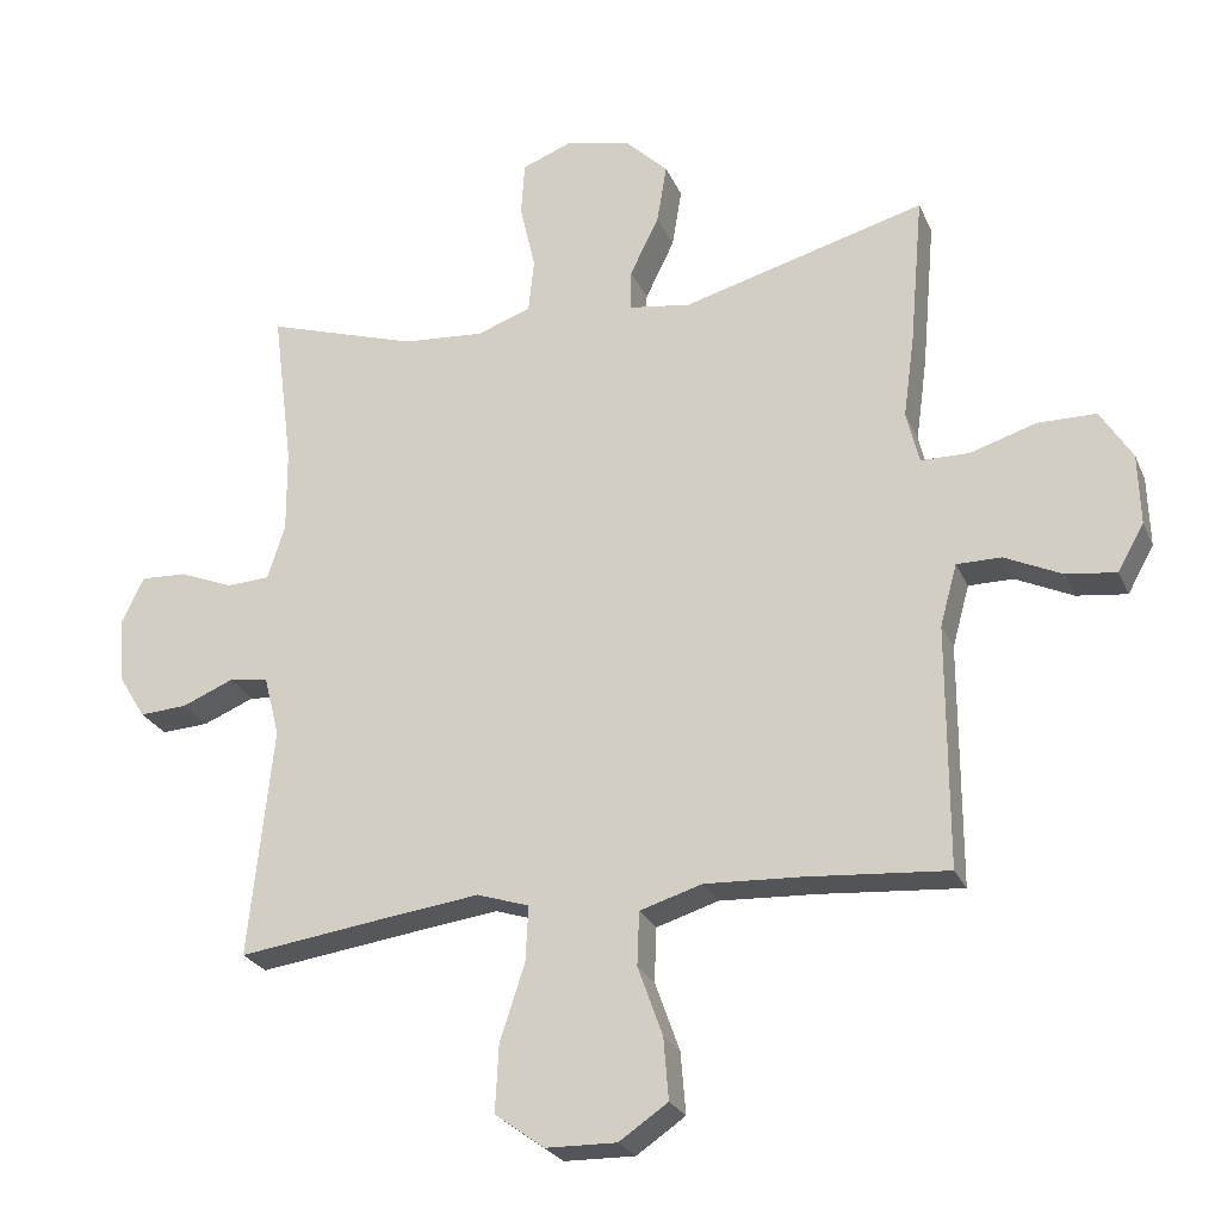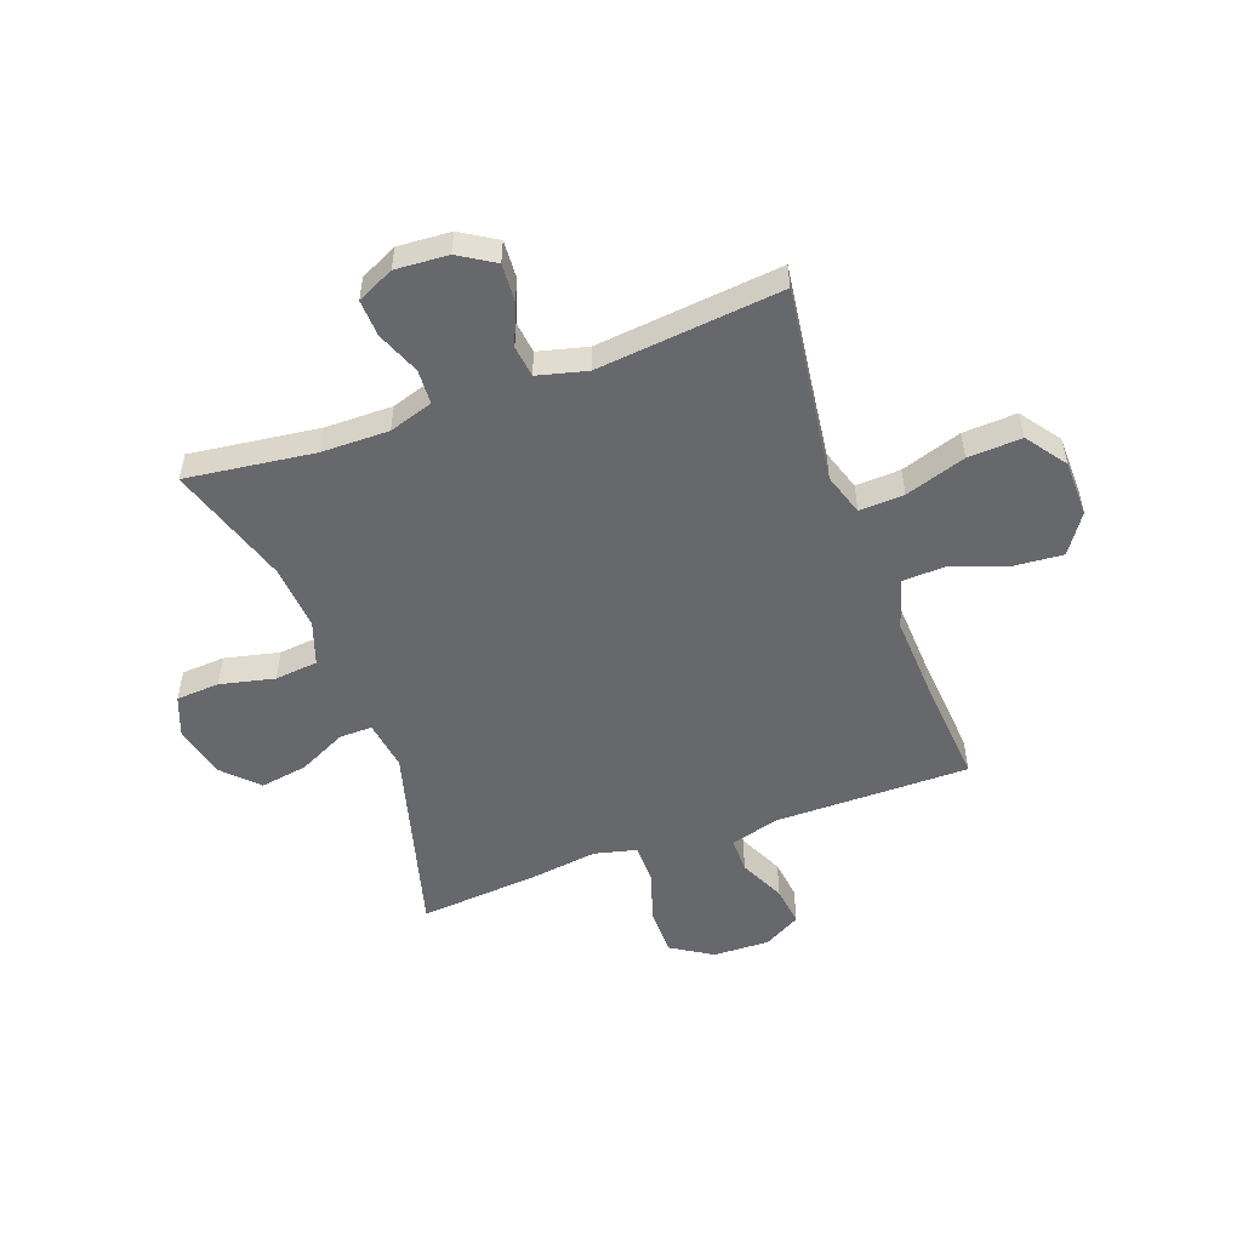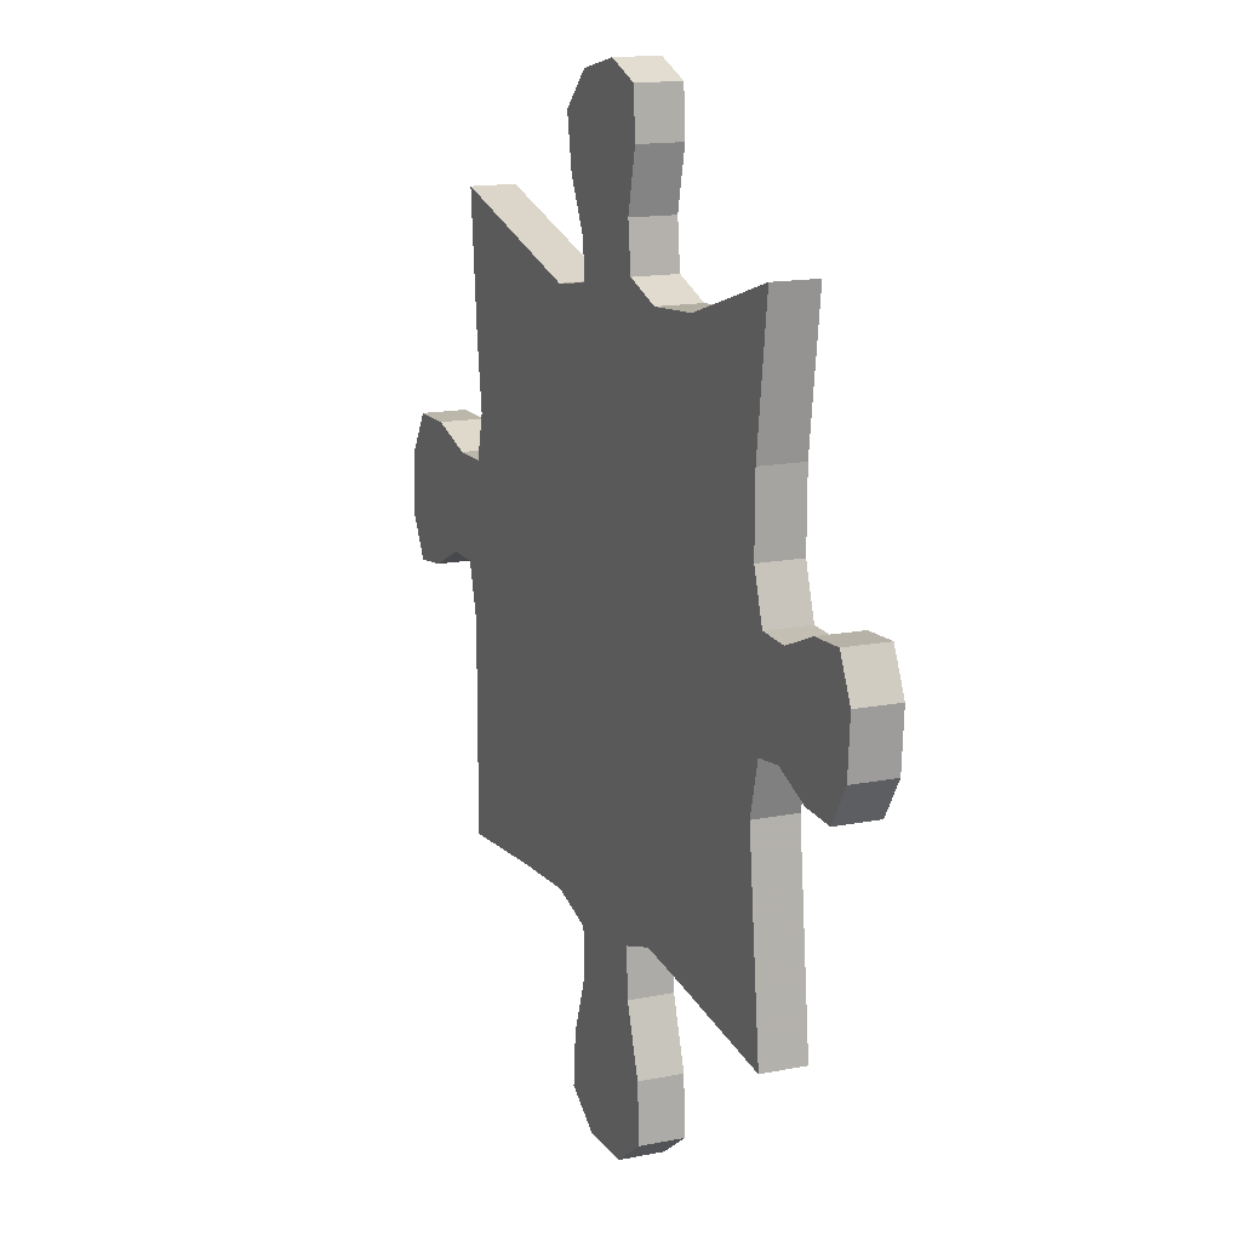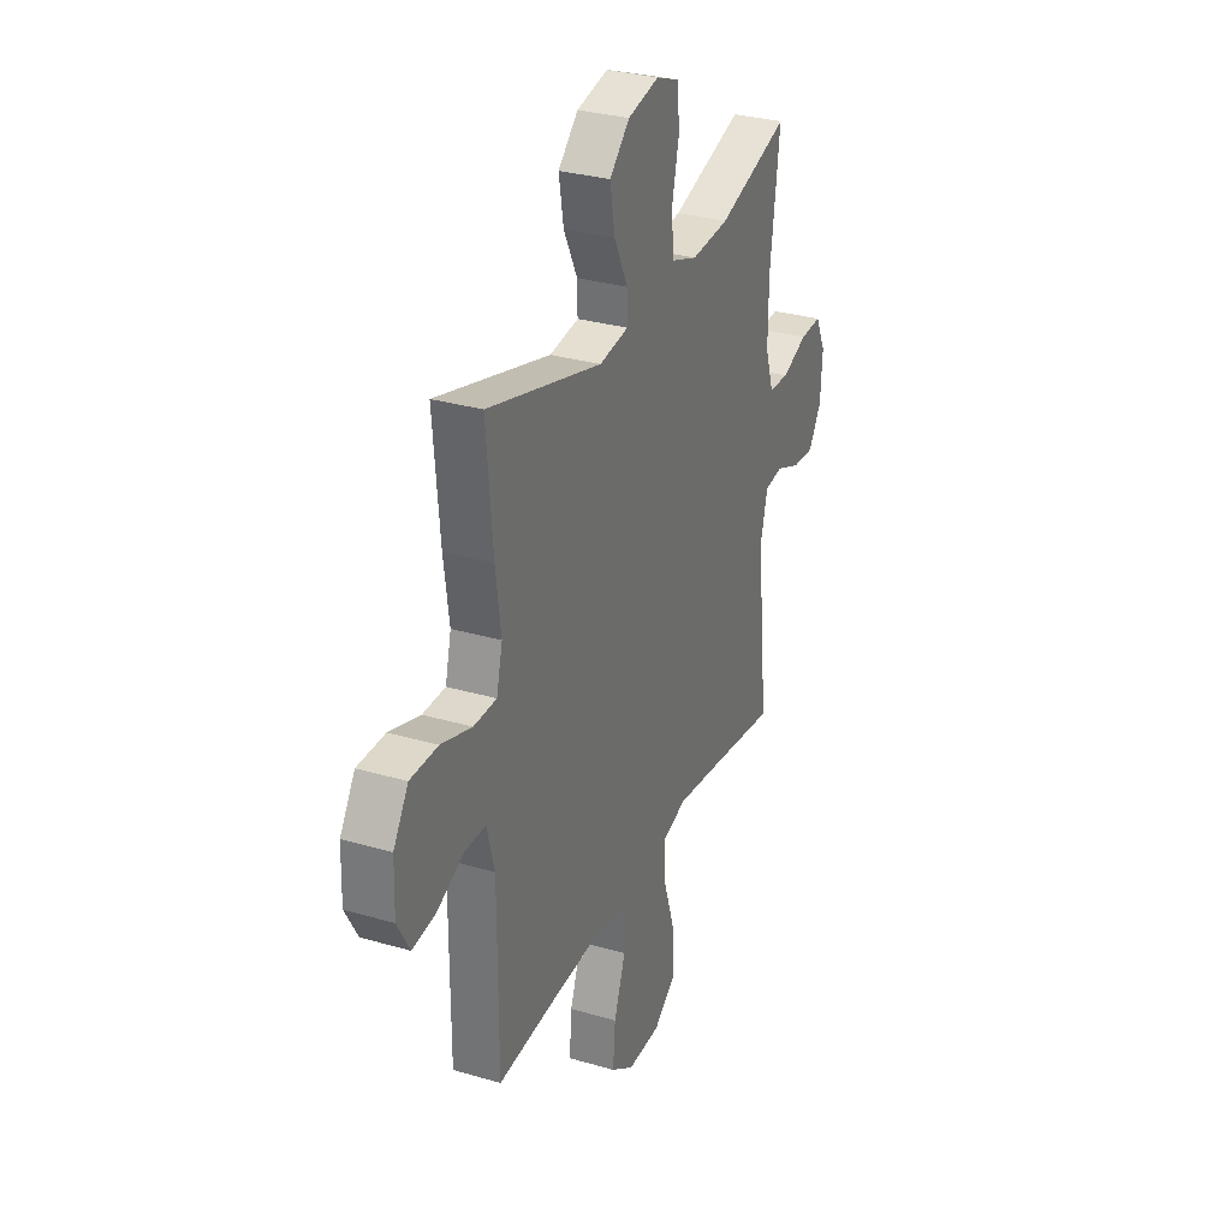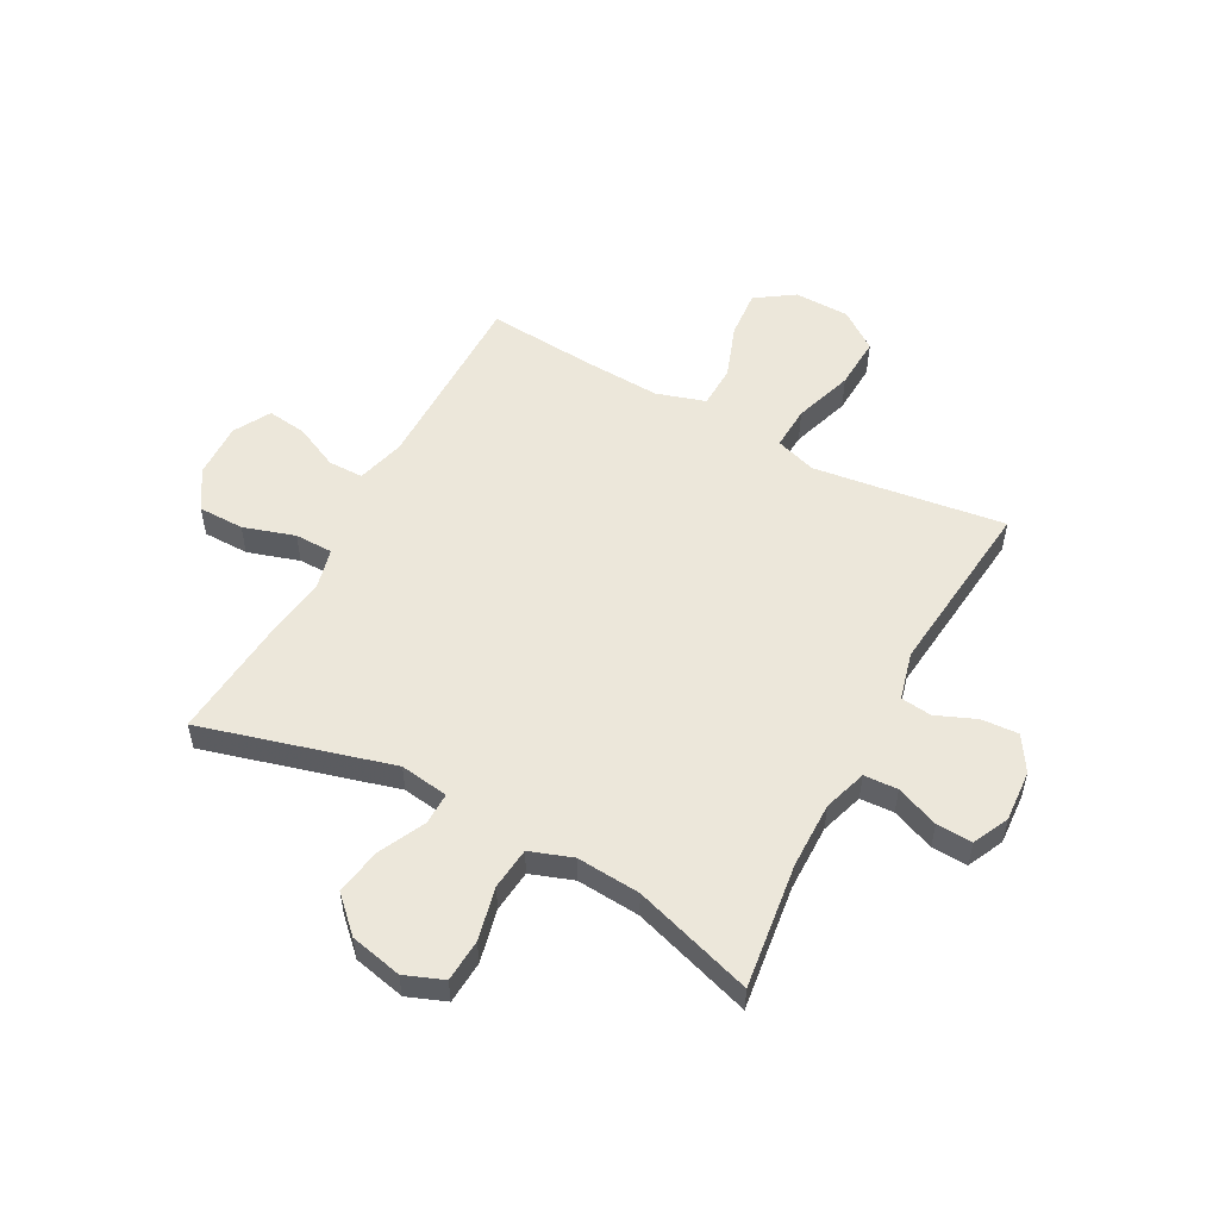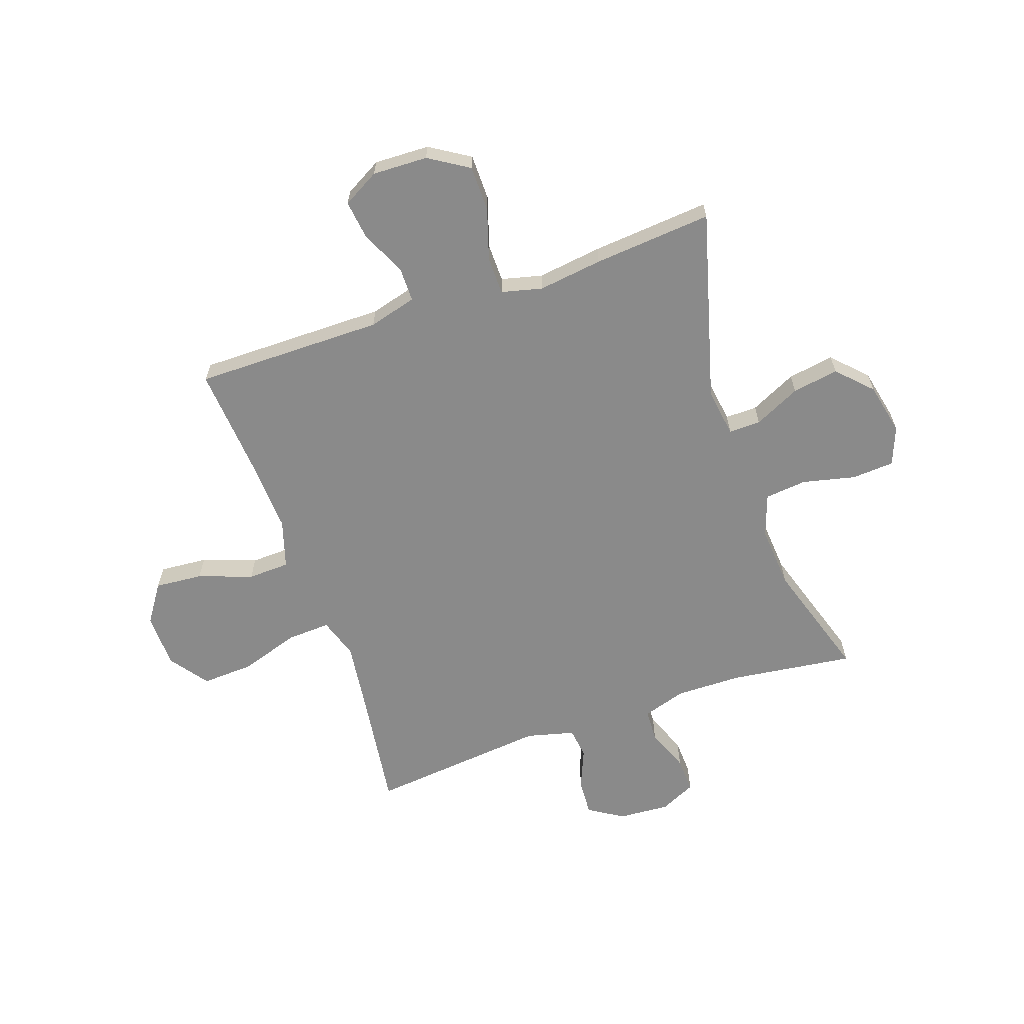
<metadata>
{"format":"obj","ext":"obj","renderer":"f3d","projection":"perspective","resolution":1024,"background":"white","views":[{"elev":-25.2,"azim":-160.4,"up":"+Z"},{"elev":-52.4,"azim":110.0,"up":"+Y"},{"elev":15.1,"azim":66.9,"up":"+Z"},{"elev":30.4,"azim":-67.1,"up":"+Z"},{"elev":53.8,"azim":28.2,"up":"+Y"},{"elev":-63.4,"azim":-71.0,"up":"+Y"}]}
</metadata>
<code>
v 0.5 0.07 -0.5
v 0.272 0.07 -0.469
v 0.154 0.07 -0.454
v 0.08 0.07 -0.478
v 0.084 0.07 -0.557
v 0.119 0.07 -0.664
v 0.124 0.07 -0.759
v 0.054 0.07 -0.81
v -0.046 0.07 -0.812
v -0.115 0.07 -0.765
v -0.108 0.07 -0.678
v -0.073 0.07 -0.58
v -0.076 0.07 -0.504
v -0.164 0.07 -0.477
v -0.3 0.07 -0.484
v -0.5 0.07 -0.5
v -0.5 0.07 -0.157
v -0.524 0.07 -0.07
v -0.587 0.07 -0.07
v -0.668 0.07 -0.108
v -0.739 0.07 -0.117
v -0.776 0.07 -0.051
v -0.773 0.07 0.049
v -0.728 0.07 0.121
v -0.645 0.07 0.122
v -0.552 0.07 0.093
v -0.483 0.07 0.094
v -0.465 0.07 0.168
v -0.481 0.07 0.285
v -0.5 0.07 0.5
v -0.155 0.07 0.406
v -0.067 0.07 0.419
v -0.068 0.07 0.477
v -0.109 0.07 0.561
v -0.123 0.07 0.645
v -0.063 0.07 0.704
v 0.031 0.07 0.725
v 0.101 0.07 0.698
v 0.106 0.07 0.621
v 0.084 0.07 0.525
v 0.092 0.07 0.449
v 0.169 0.07 0.422
v 0.284 0.07 0.431
v 0.5 0.07 0.5
v 0.471 0.07 0.274
v 0.47 0.07 0.154
v 0.495 0.07 0.076
v 0.556 0.07 0.073
v 0.633 0.07 0.104
v 0.698 0.07 0.107
v 0.729 0.07 0.042
v 0.723 0.07 -0.051
v 0.684 0.07 -0.114
v 0.617 0.07 -0.11
v 0.544 0.07 -0.08
v 0.488 0.07 -0.087
v 0.466 0.07 -0.174
v 0.5 0 -0.5
v 0.272 0 -0.469
v 0.154 0 -0.454
v 0.08 0 -0.478
v 0.084 0 -0.557
v 0.119 0 -0.664
v 0.124 0 -0.759
v 0.054 0 -0.81
v -0.046 0 -0.812
v -0.115 0 -0.765
v -0.108 0 -0.678
v -0.073 0 -0.58
v -0.076 0 -0.504
v -0.164 0 -0.477
v -0.3 0 -0.484
v -0.5 0 -0.5
v -0.5 0 -0.157
v -0.524 0 -0.07
v -0.587 0 -0.07
v -0.668 0 -0.108
v -0.739 0 -0.117
v -0.776 0 -0.051
v -0.773 0 0.049
v -0.728 0 0.121
v -0.645 0 0.122
v -0.552 0 0.093
v -0.483 0 0.094
v -0.465 0 0.168
v -0.481 0 0.285
v -0.5 0 0.5
v -0.155 0 0.406
v -0.067 0 0.419
v -0.068 0 0.477
v -0.109 0 0.561
v -0.123 0 0.645
v -0.063 0 0.704
v 0.031 0 0.725
v 0.101 0 0.698
v 0.106 0 0.621
v 0.084 0 0.525
v 0.092 0 0.449
v 0.169 0 0.422
v 0.284 0 0.431
v 0.5 0 0.5
v 0.471 0 0.274
v 0.47 0 0.154
v 0.495 0 0.076
v 0.556 0 0.073
v 0.633 0 0.104
v 0.698 0 0.107
v 0.729 0 0.042
v 0.723 0 -0.051
v 0.684 0 -0.114
v 0.617 0 -0.11
v 0.544 0 -0.08
v 0.488 0 -0.087
v 0.466 0 -0.174
f 52 53 54 55
f 52 55 56
f 51 52 56
f 48 49 50 51
f 47 48 51 56
f 46 47 56 57
f 43 44 45
f 42 43 45 46
f 41 42 46 57
f 37 38 39 40
f 37 40 41
f 36 37 41
f 33 34 35 36
f 32 33 36 41
f 28 29 30 31
f 27 28 31 32
f 23 24 25 26
f 23 26 27
f 22 23 27
f 19 20 21 22
f 18 19 22 27
f 17 18 27 32
f 15 16 17 32
f 9 10 11 12
f 9 12 13
f 8 9 13
f 5 6 7 8
f 4 5 8 13
f 3 4 13 14
f 41 57 1 2
f 32 41 2 3
f 3 14 15 32
f 112 111 110 109
f 113 112 109
f 113 109 108
f 108 107 106 105
f 113 108 105 104
f 114 113 104 103
f 102 101 100
f 103 102 100 99
f 114 103 99 98
f 97 96 95 94
f 98 97 94
f 98 94 93
f 93 92 91 90
f 98 93 90 89
f 88 87 86 85
f 89 88 85 84
f 83 82 81 80
f 84 83 80
f 84 80 79
f 79 78 77 76
f 84 79 76 75
f 89 84 75 74
f 89 74 73 72
f 69 68 67 66
f 70 69 66
f 70 66 65
f 65 64 63 62
f 70 65 62 61
f 71 70 61 60
f 59 58 114 98
f 60 59 98 89
f 89 72 71 60
f 1 58 59 2
f 2 59 60 3
f 3 60 61 4
f 4 61 62 5
f 5 62 63 6
f 6 63 64 7
f 7 64 65 8
f 8 65 66 9
f 9 66 67 10
f 10 67 68 11
f 11 68 69 12
f 12 69 70 13
f 13 70 71 14
f 14 71 72 15
f 15 72 73 16
f 16 73 74 17
f 17 74 75 18
f 18 75 76 19
f 19 76 77 20
f 20 77 78 21
f 21 78 79 22
f 22 79 80 23
f 23 80 81 24
f 24 81 82 25
f 25 82 83 26
f 26 83 84 27
f 27 84 85 28
f 28 85 86 29
f 29 86 87 30
f 30 87 88 31
f 31 88 89 32
f 32 89 90 33
f 33 90 91 34
f 34 91 92 35
f 35 92 93 36
f 36 93 94 37
f 37 94 95 38
f 38 95 96 39
f 39 96 97 40
f 40 97 98 41
f 41 98 99 42
f 42 99 100 43
f 43 100 101 44
f 44 101 102 45
f 45 102 103 46
f 46 103 104 47
f 47 104 105 48
f 48 105 106 49
f 49 106 107 50
f 50 107 108 51
f 51 108 109 52
f 52 109 110 53
f 53 110 111 54
f 54 111 112 55
f 55 112 113 56
f 56 113 114 57
f 57 114 58 1

</code>
